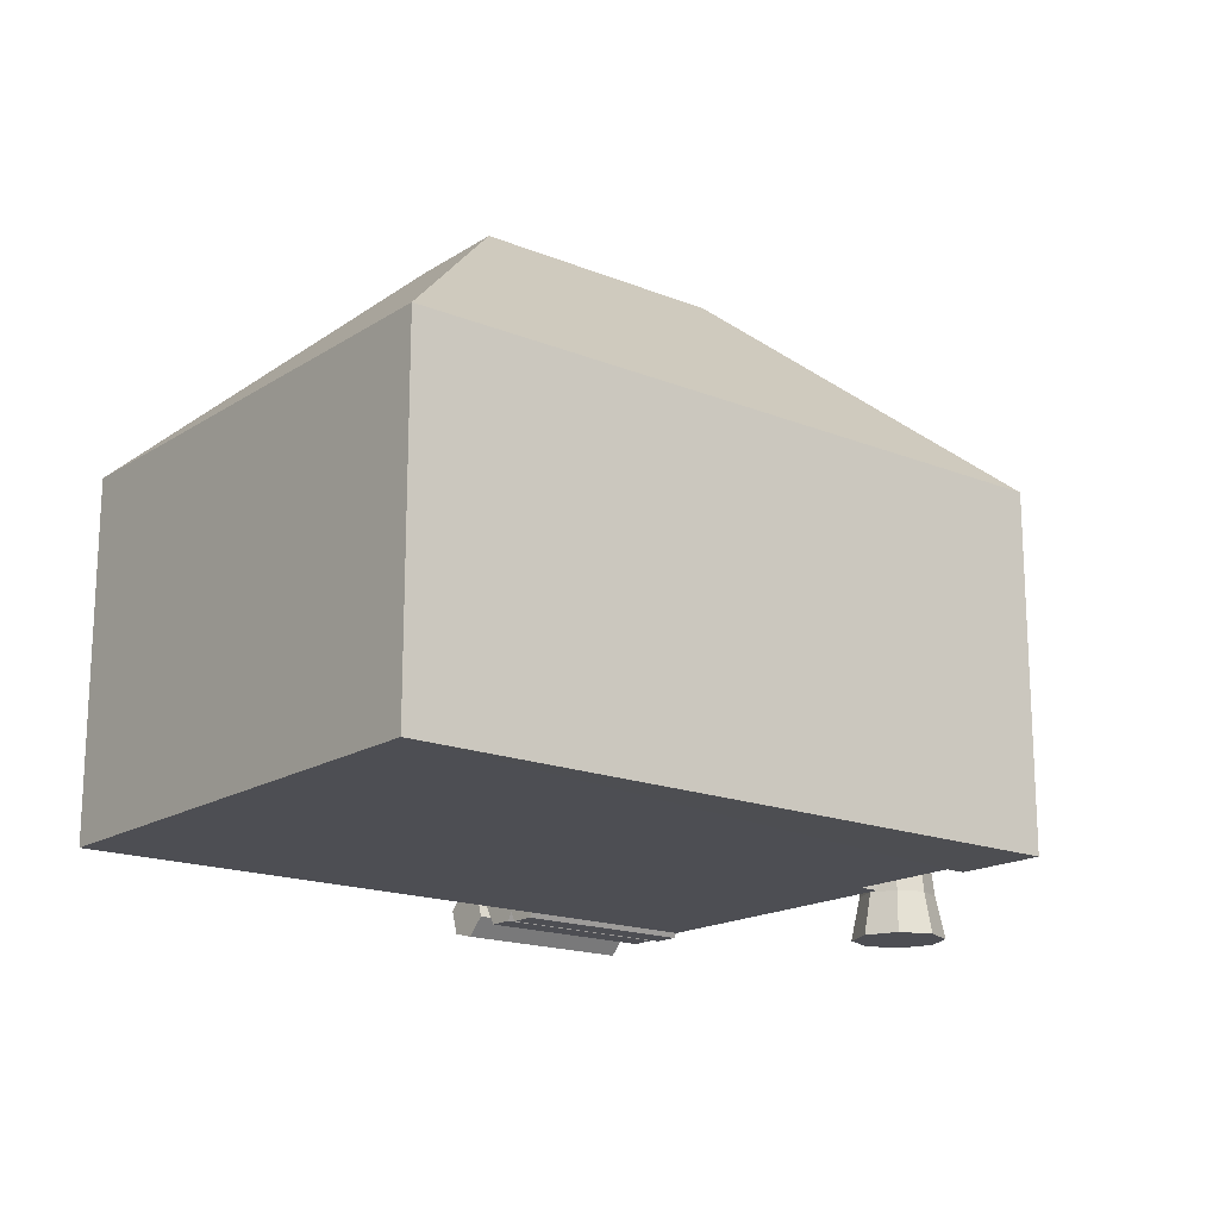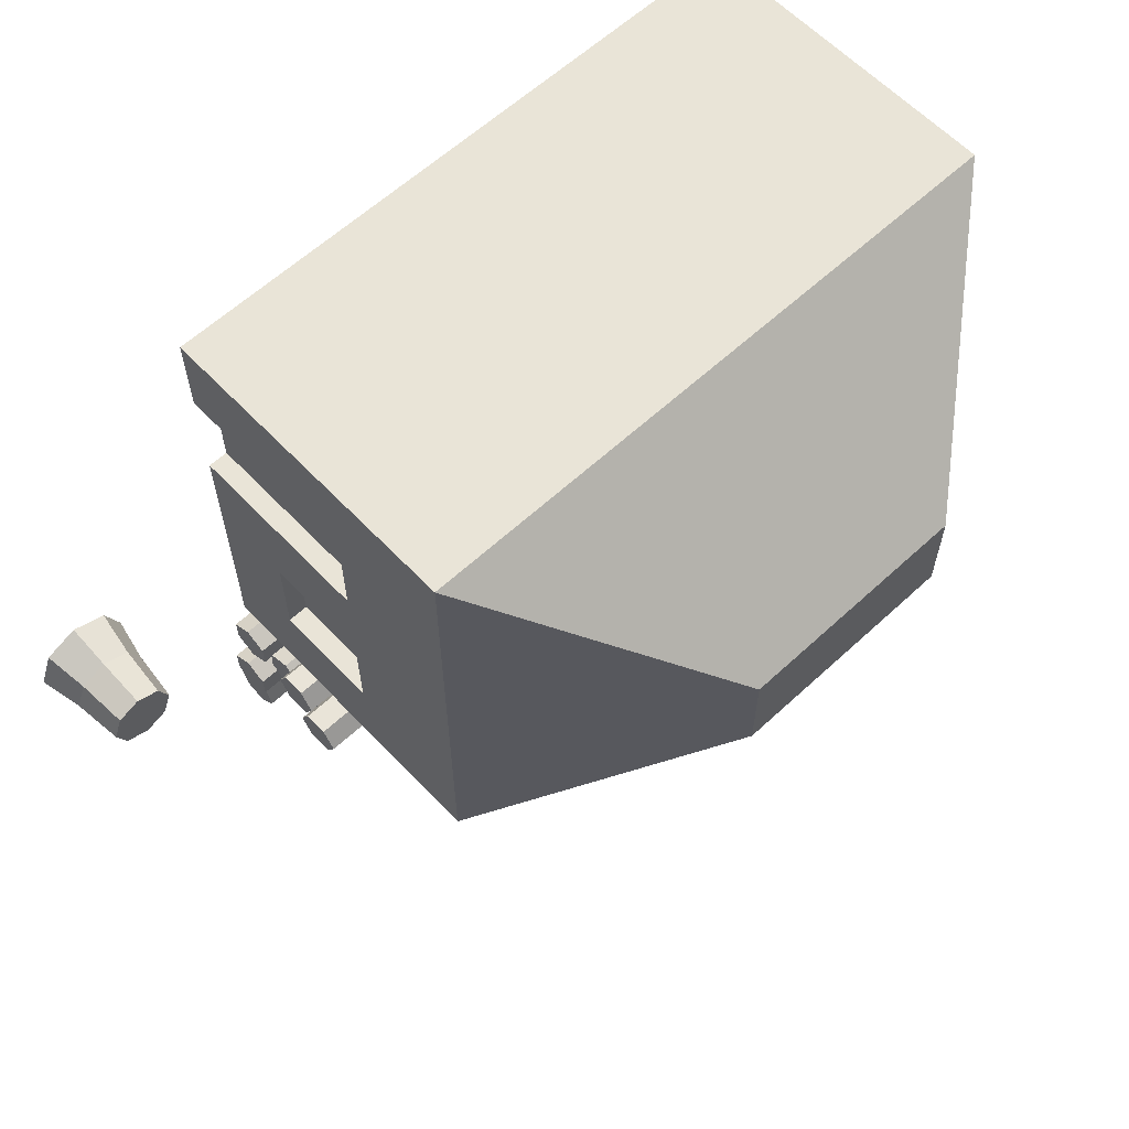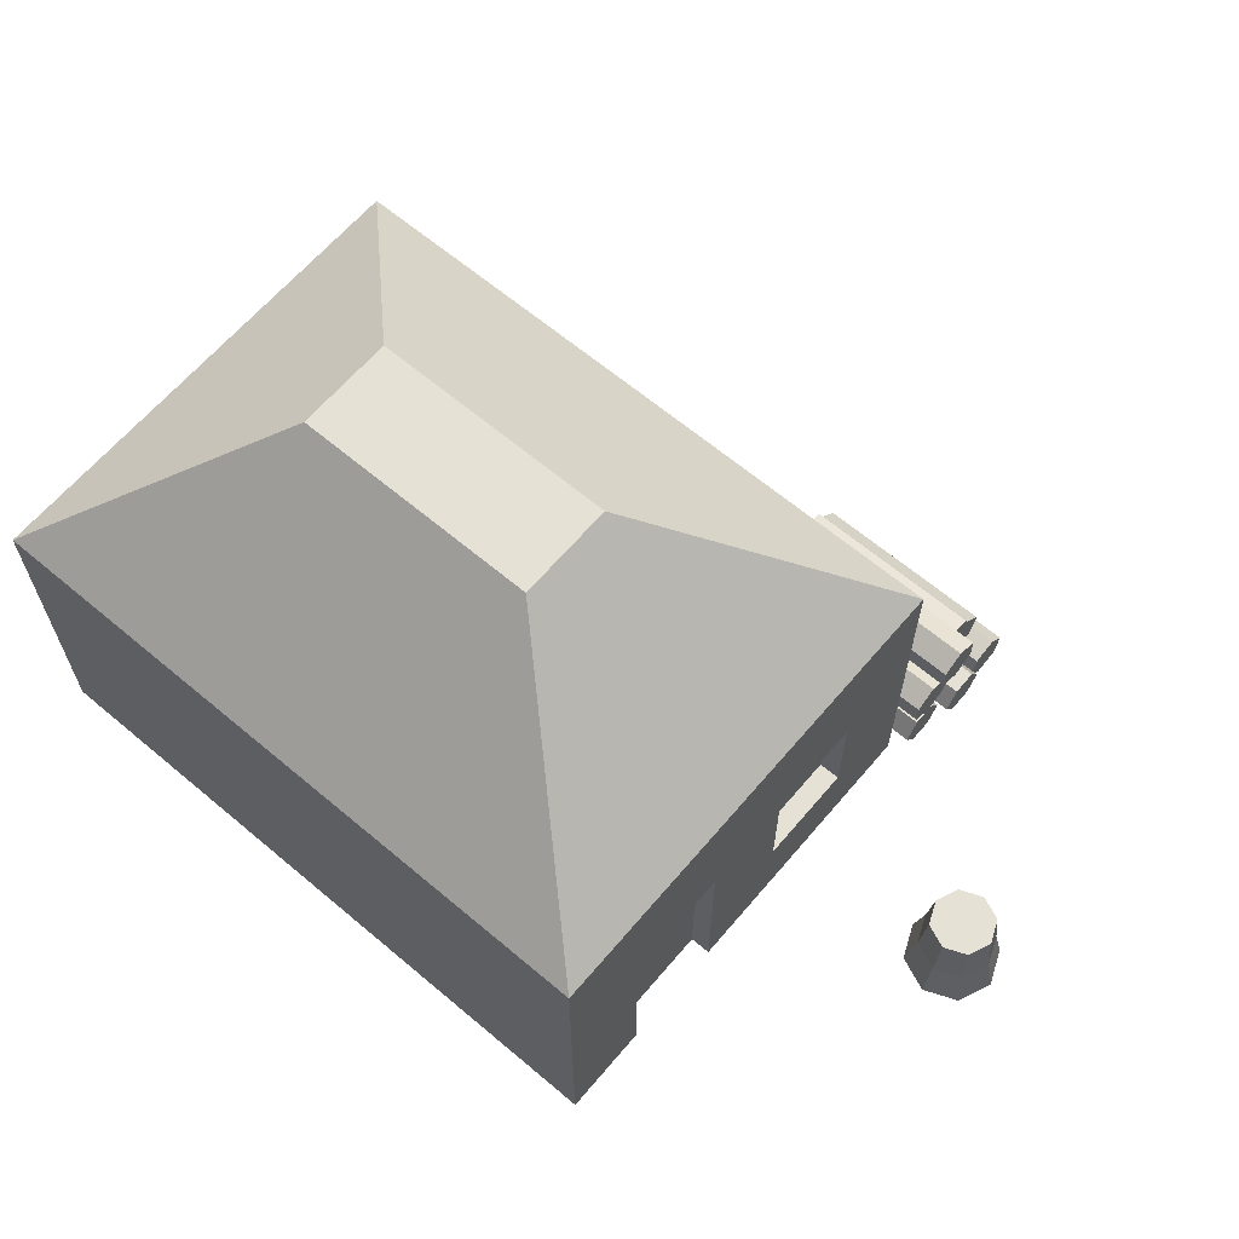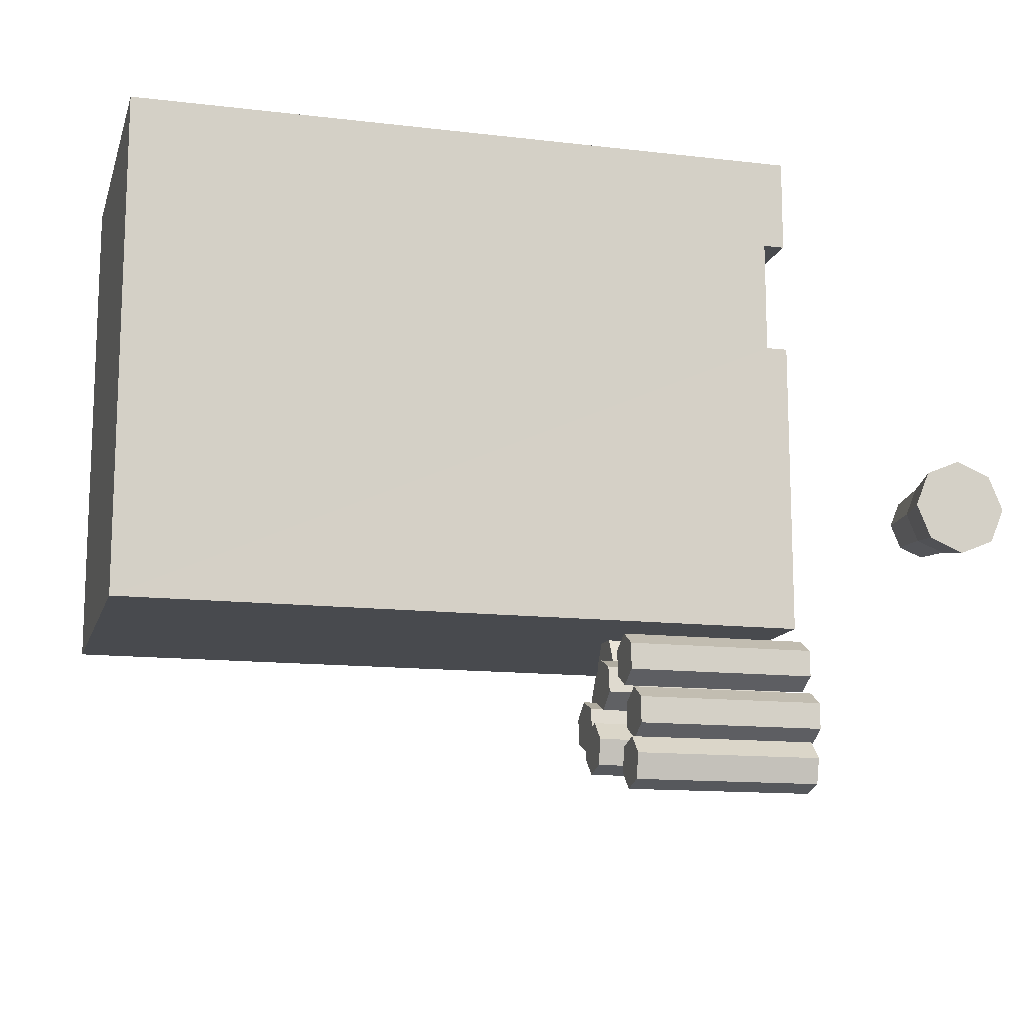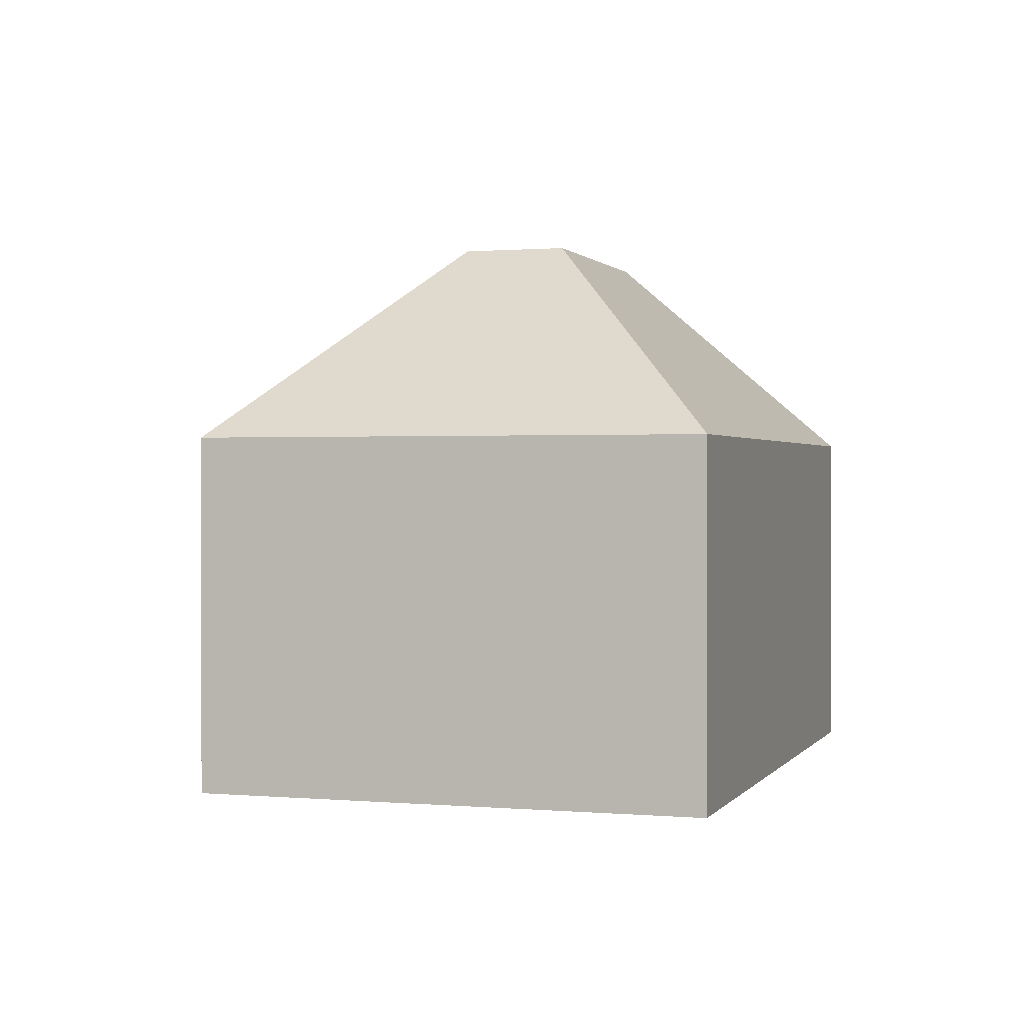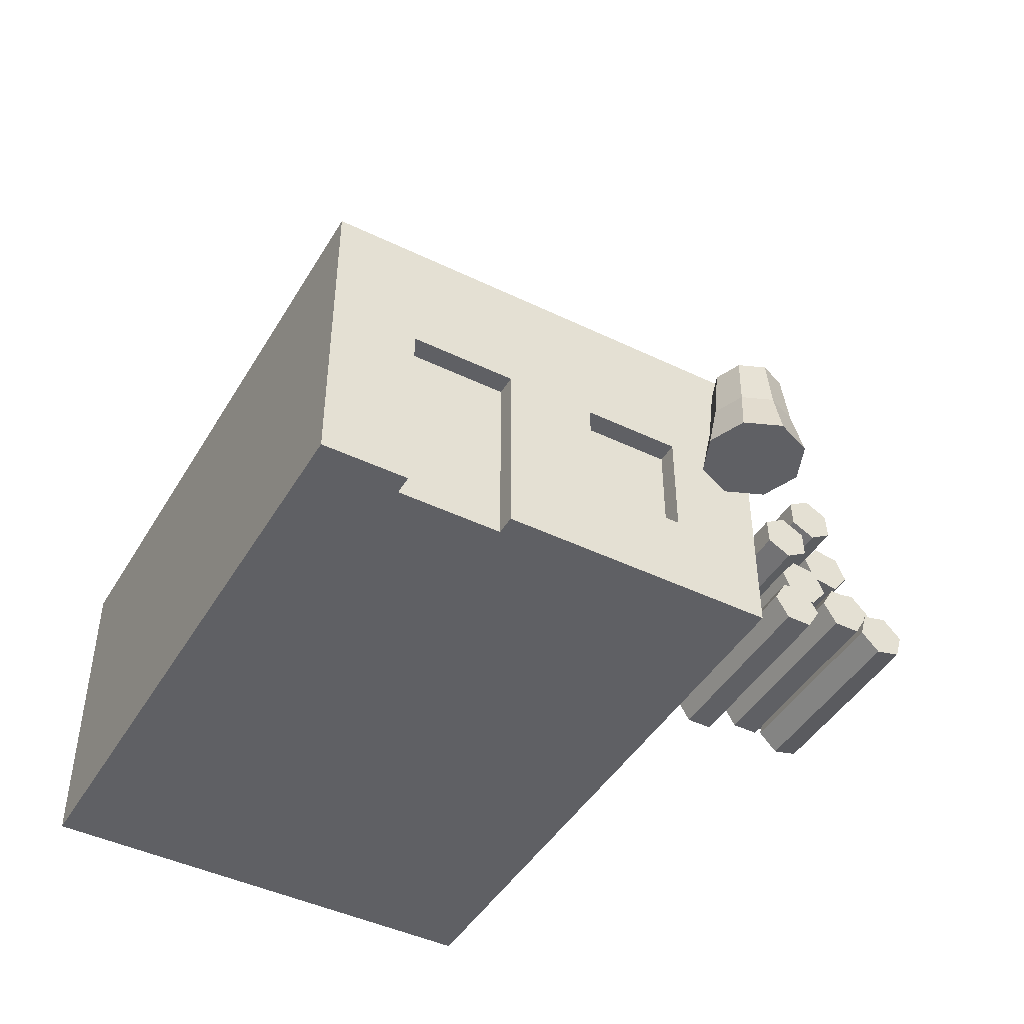
<metadata>
{"format":"obj","ext":"obj","renderer":"f3d","projection":"perspective","resolution":1024,"background":"white","views":[{"elev":-17.3,"azim":-38.7,"up":"+Y"},{"elev":61.1,"azim":136.7,"up":"+Z"},{"elev":64.2,"azim":40.3,"up":"+Y"},{"elev":-13.2,"azim":-15.0,"up":"+Z"},{"elev":0.8,"azim":-72.2,"up":"+Y"},{"elev":-45.0,"azim":60.8,"up":"+Y"}]}
</metadata>
<code>
o Cylinder
v 2.009 2.06 -3.514
v 4.501 2.06 -3.514
v 2.009 1.9 -3.817
v 4.501 1.9 -3.817
v 2.009 1.558 -3.829
v 4.501 1.558 -3.829
v 2.009 1.376 -3.54
v 4.501 1.376 -3.54
v 2.009 1.536 -3.237
v 4.501 1.536 -3.237
v 2.009 1.878 -3.225
v 4.501 1.878 -3.225
v 1.951 1.563 -3.1
v 4.442 1.563 -3.1
v 1.951 1.403 -3.402
v 4.442 1.403 -3.402
v 1.951 1.061 -3.415
v 4.442 1.061 -3.415
v 1.951 0.8788 -3.125
v 4.442 0.8788 -3.125
v 1.951 1.039 -2.823
v 4.442 1.039 -2.823
v 1.951 1.381 -2.81
v 4.442 1.381 -2.81
v 1.666 1.52 -4.191
v 4.157 1.52 -4.191
v 1.666 1.204 -4.322
v 4.157 1.204 -4.322
v 1.666 0.9322 -4.114
v 4.157 0.9322 -4.114
v 1.666 0.9769 -3.775
v 4.157 0.9769 -3.775
v 1.666 1.293 -3.644
v 4.157 1.293 -3.644
v 1.666 1.565 -3.852
v 4.157 1.565 -3.852
v 1.745 0.9742 -3.701
v 4.236 0.9742 -3.701
v 1.745 0.658 -3.832
v 4.236 0.658 -3.832
v 1.745 0.3865 -3.623
v 4.236 0.3865 -3.623
v 1.745 0.4312 -3.284
v 4.236 0.4312 -3.284
v 1.745 0.7474 -3.153
v 4.236 0.7474 -3.153
v 1.745 1.019 -3.362
v 4.236 1.019 -3.362
v 1.594 0.4149 -4.593
v 4.085 0.4149 -4.593
v 1.594 0.3323 -4.261
v 4.085 0.3323 -4.261
v 1.594 0.5787 -4.024
v 4.085 0.5787 -4.024
v 1.594 0.9076 -4.118
v 4.085 0.9076 -4.118
v 1.594 0.9902 -4.45
v 4.085 0.9902 -4.45
v 1.594 0.7438 -4.688
v 4.085 0.7438 -4.688
v 1.916 -0.1791 -4.828
v 4.408 -0.1791 -4.828
v 1.916 -0.2617 -4.496
v 4.408 -0.2617 -4.496
v 1.916 -0.01537 -4.259
v 4.408 -0.01537 -4.259
v 1.916 0.3135 -4.353
v 4.408 0.3135 -4.353
v 1.916 0.3961 -4.685
v 4.408 0.3961 -4.685
v 1.916 0.1498 -4.923
v 4.408 0.1498 -4.923
v 2.006 0.157 -4.263
v 4.497 0.157 -4.263
v 2.006 -0.1394 -4.092
v 4.497 -0.1394 -4.092
v 2.006 -0.1394 -3.75
v 4.497 -0.1394 -3.75
v 2.006 0.157 -3.579
v 4.497 0.157 -3.579
v 2.006 0.4534 -3.75
v 4.497 0.4534 -3.75
v 2.006 0.4534 -4.092
v 4.497 0.4534 -4.092
v 1.858 0.08794 -3.579
v 4.349 0.08794 -3.579
v 1.858 -0.2084 -3.408
v 4.349 -0.2084 -3.408
v 1.858 -0.2084 -3.066
v 4.349 -0.2084 -3.066
v 1.858 0.08794 -2.895
v 4.349 0.08794 -2.895
v 1.858 0.3843 -3.066
v 4.349 0.3843 -3.066
v 1.858 0.3843 -3.408
v 4.349 0.3843 -3.408
v -4.857 4.331 3.797
v -4.857 -0.2012 -2.779
v -4.857 -0.2012 3.797
v -4.857 4.331 -2.779
v 4.148 -0.2012 -2.779
v 4.148 -0.1974 2.584
v 3.869 2.511 2.584
v 4.148 2.511 2.584
v 4.148 4.331 3.797
v 4.148 -0.2012 3.797
v -2.032 6.905 -0.1605
v 1.323 6.905 1.178
v 1.323 6.905 -0.1605
v -2.032 6.905 1.178
v 4.148 4.331 -2.779
v 4.148 2.506 -0.1584
v 3.861 2.511 -1.515
v 4.148 2.511 -1.515
v 4.148 2.511 1.106
v 4.148 0.9952 -0.1584
v 4.148 -0.1974 1.106
v 4.148 0.9939 -1.515
v 3.861 2.506 -0.1584
v 3.861 0.9939 -1.515
v 3.861 0.9952 -0.1584
v 3.869 2.511 1.106
v 3.869 -0.1974 2.584
v 3.869 -0.1974 1.106
v 6.607 -0.2754 -1.623
v 6.607 1.011 -1.422
v 7.061 -0.2754 -1.435
v 6.919 1.011 -1.293
v 7.25 -0.2754 -0.9803
v 7.049 1.011 -0.9803
v 7.061 -0.2754 -0.5256
v 6.919 1.011 -0.6677
v 6.607 -0.2754 -0.3373
v 6.607 1.011 -0.5383
v 6.152 -0.2754 -0.5256
v 6.294 1.011 -0.6677
v 5.964 -0.2754 -0.9803
v 6.165 1.011 -0.9803
v 6.152 -0.2754 -1.435
v 6.294 1.011 -1.293
v 6.607 0.3226 -1.497
v 6.972 0.3226 -1.346
v 7.124 0.3226 -0.9803
v 6.972 0.3226 -0.6149
v 6.607 0.3226 -0.4636
v 6.241 0.3226 -0.6149
v 6.09 0.3226 -0.9803
v 6.241 0.3226 -1.346
f 2 3 1
f 4 5 3
f 5 8 7
f 8 9 7
f 2 10 6
f 9 12 11
f 12 1 11
f 3 9 11
f 14 15 13
f 15 18 17
f 18 19 17
f 20 21 19
f 14 22 18
f 22 23 21
f 24 13 23
f 15 21 23
f 26 27 25
f 28 29 27
f 30 31 29
f 31 34 33
f 36 34 30
f 34 35 33
f 35 26 25
f 27 33 35
f 38 39 37
f 40 41 39
f 42 43 41
f 43 46 45
f 48 46 42
f 45 48 47
f 47 38 37
f 41 43 47
f 50 51 49
f 52 53 51
f 53 56 55
f 56 57 55
f 60 58 54
f 58 59 57
f 60 49 59
f 51 55 49
f 62 63 61
f 63 66 65
f 66 67 65
f 68 69 67
f 72 70 66
f 70 71 69
f 71 62 61
f 63 69 71
f 74 75 73
f 76 77 75
f 77 80 79
f 80 81 79
f 74 80 78
f 81 84 83
f 83 74 73
f 75 81 83
f 86 87 85
f 88 89 87
f 90 91 89
f 91 94 93
f 86 94 90
f 94 95 93
f 96 85 95
f 87 91 85
f 97 98 99
f 100 101 98
f 102 103 104
f 105 99 106
f 107 108 109
f 107 97 110
f 109 100 107
f 108 111 109
f 110 105 108
f 112 113 114
f 115 105 104
f 104 106 102
f 114 101 111
f 116 115 117
f 112 111 115
f 118 117 101
f 119 120 113
f 114 120 118
f 116 119 112
f 118 121 116
f 122 123 124
f 104 122 115
f 115 124 117
f 97 100 98
f 100 111 101
f 102 123 103
f 105 97 99
f 107 110 108
f 107 100 97
f 109 111 100
f 108 105 111
f 110 97 105
f 112 119 113
f 115 111 105
f 104 105 106
f 114 118 101
f 116 112 115
f 112 114 111
f 118 116 117
f 119 121 120
f 114 113 120
f 116 121 119
f 118 120 121
f 122 103 123
f 104 103 122
f 115 122 124
f 126 142 141
f 128 143 142
f 143 132 144
f 144 134 145
f 145 136 146
f 146 138 147
f 136 134 130
f 138 148 147
f 140 141 148
f 139 141 125
f 147 139 137
f 135 147 137
f 145 135 133
f 131 145 133
f 143 131 129
f 127 143 129
f 141 127 125
f 124 99 98
f 131 135 139
f 2 4 3
f 4 6 5
f 5 6 8
f 8 10 9
f 6 4 2
f 2 12 10
f 10 8 6
f 9 10 12
f 12 2 1
f 11 1 3
f 3 5 7
f 7 9 3
f 14 16 15
f 15 16 18
f 18 20 19
f 20 22 21
f 18 16 14
f 14 24 22
f 22 20 18
f 22 24 23
f 24 14 13
f 23 13 15
f 15 17 19
f 19 21 15
f 26 28 27
f 28 30 29
f 30 32 31
f 31 32 34
f 30 28 26
f 26 36 30
f 34 32 30
f 34 36 35
f 35 36 26
f 35 25 27
f 27 29 31
f 31 33 27
f 38 40 39
f 40 42 41
f 42 44 43
f 43 44 46
f 42 40 38
f 38 48 42
f 46 44 42
f 45 46 48
f 47 48 38
f 47 37 39
f 39 41 47
f 43 45 47
f 50 52 51
f 52 54 53
f 53 54 56
f 56 58 57
f 54 52 50
f 50 60 54
f 58 56 54
f 58 60 59
f 60 50 49
f 59 49 55
f 51 53 55
f 55 57 59
f 62 64 63
f 63 64 66
f 66 68 67
f 68 70 69
f 66 64 62
f 62 72 66
f 70 68 66
f 70 72 71
f 71 72 62
f 71 61 63
f 63 65 67
f 67 69 63
f 74 76 75
f 76 78 77
f 77 78 80
f 80 82 81
f 78 76 74
f 74 84 82
f 82 80 74
f 81 82 84
f 83 84 74
f 83 73 75
f 75 77 79
f 79 81 75
f 86 88 87
f 88 90 89
f 90 92 91
f 91 92 94
f 90 88 86
f 86 96 94
f 94 92 90
f 94 96 95
f 96 86 85
f 95 85 91
f 87 89 91
f 91 93 95
f 126 128 142
f 128 130 143
f 143 130 132
f 144 132 134
f 145 134 136
f 146 136 138
f 130 128 126
f 126 140 136
f 138 136 140
f 134 132 130
f 130 126 136
f 138 140 148
f 140 126 141
f 139 148 141
f 147 148 139
f 135 146 147
f 145 146 135
f 131 144 145
f 143 144 131
f 127 142 143
f 141 142 127
f 123 102 106
f 106 99 123
f 98 101 124
f 101 117 124
f 123 99 124
f 139 125 127
f 127 129 131
f 131 133 135
f 135 137 139
f 139 127 131

</code>
